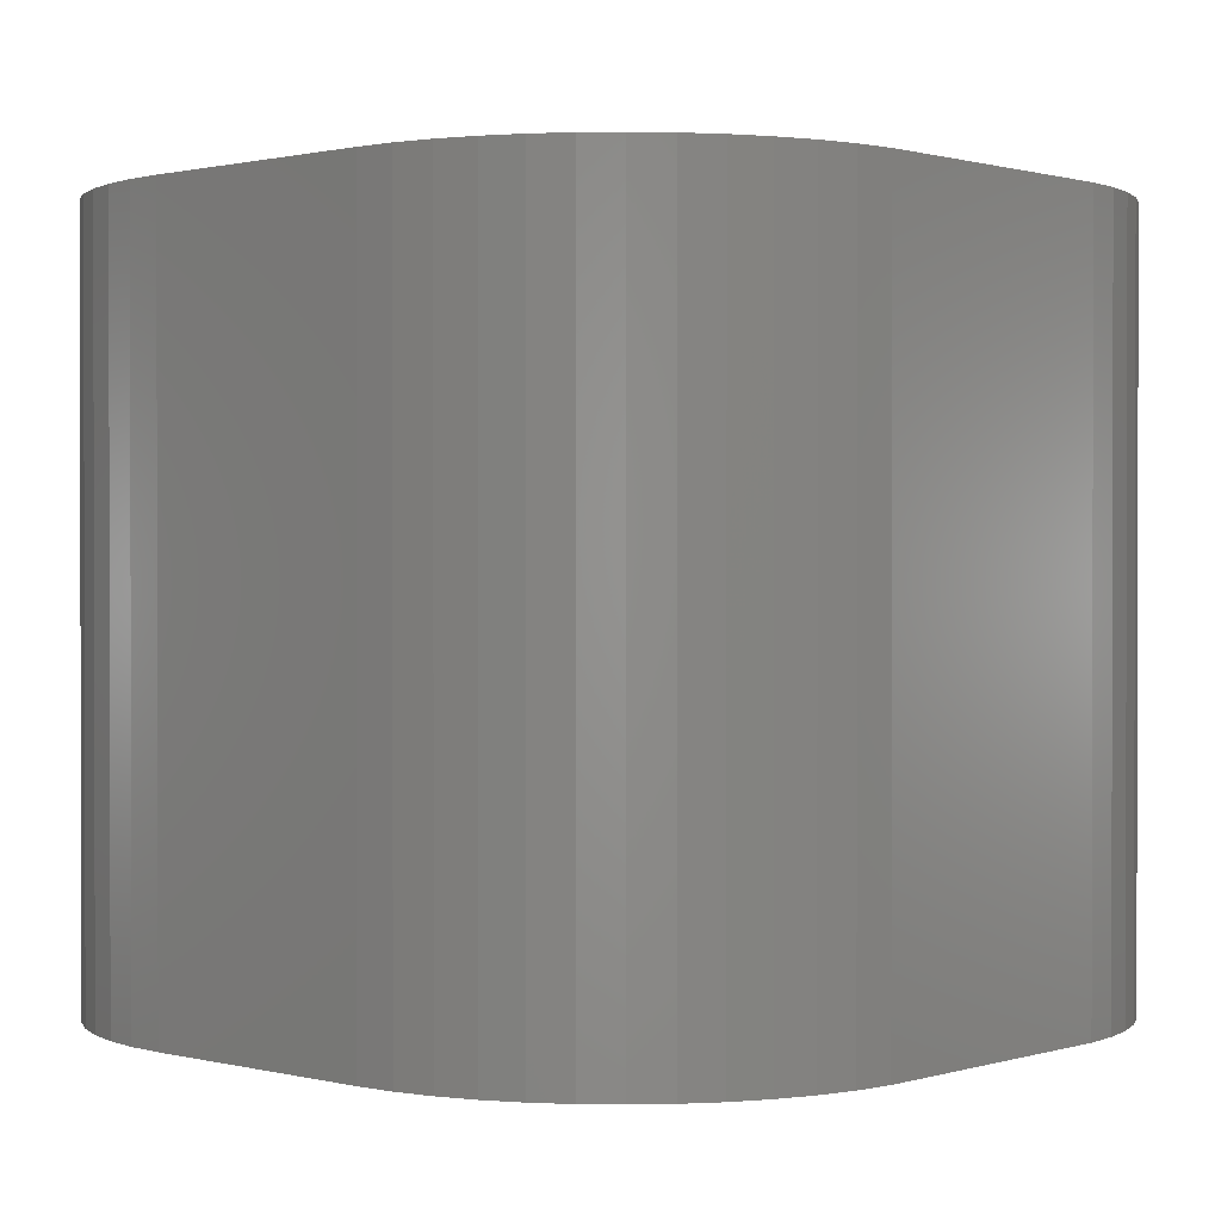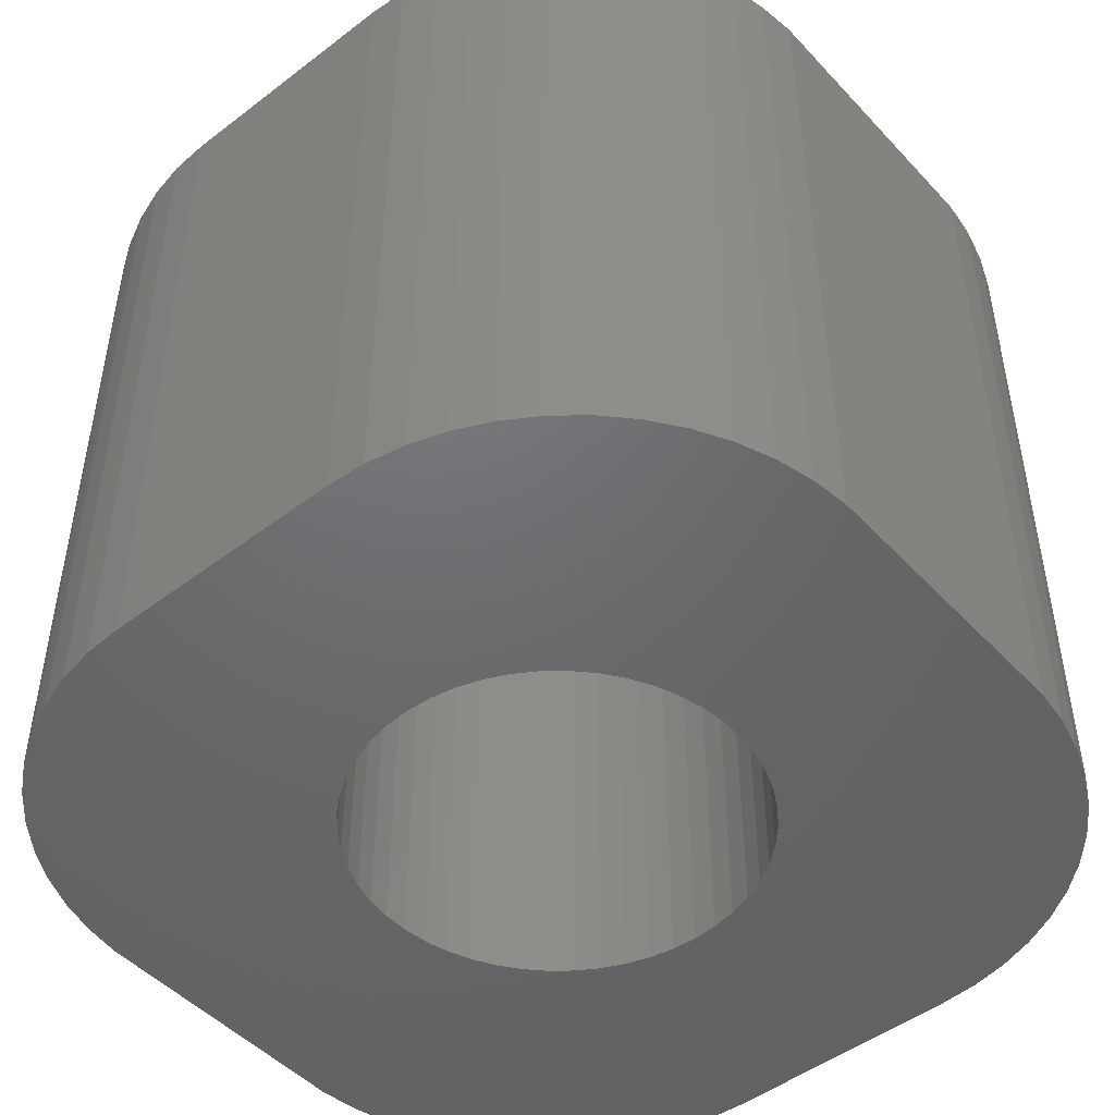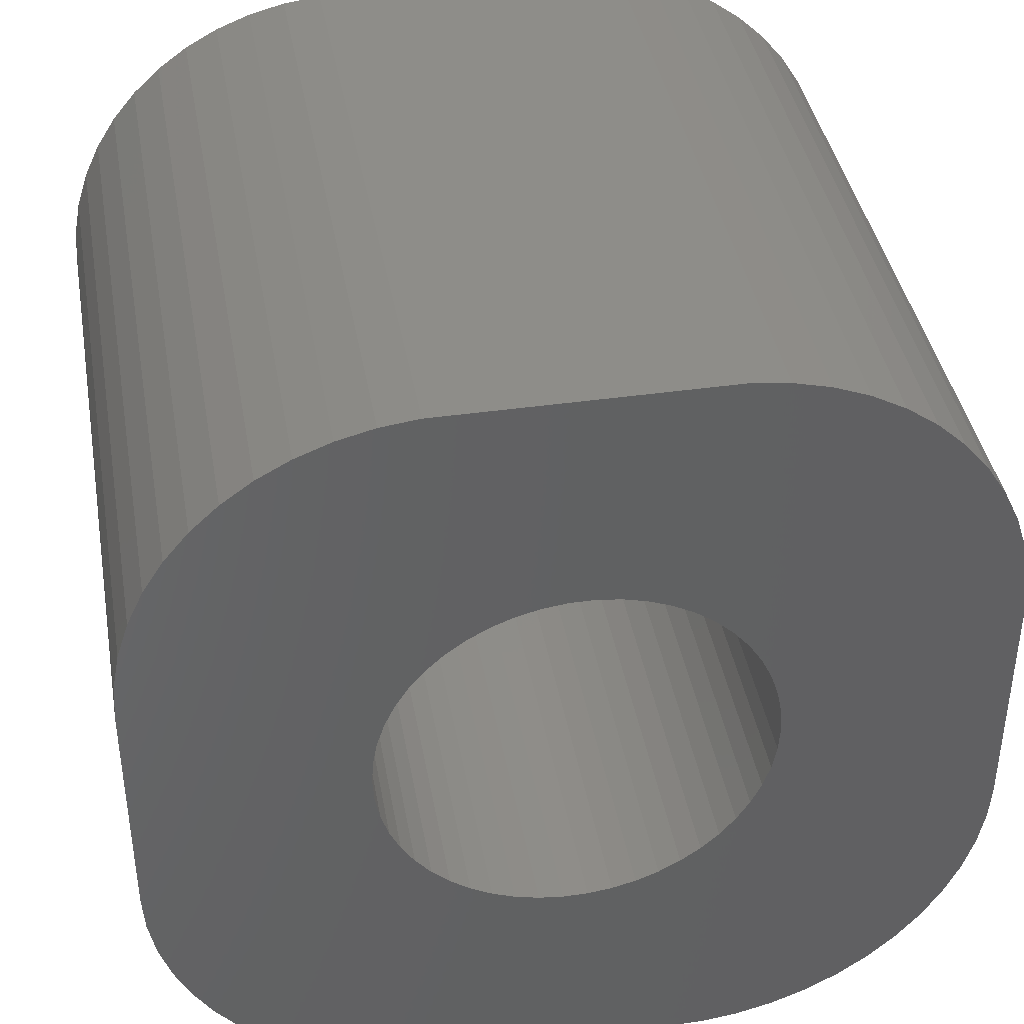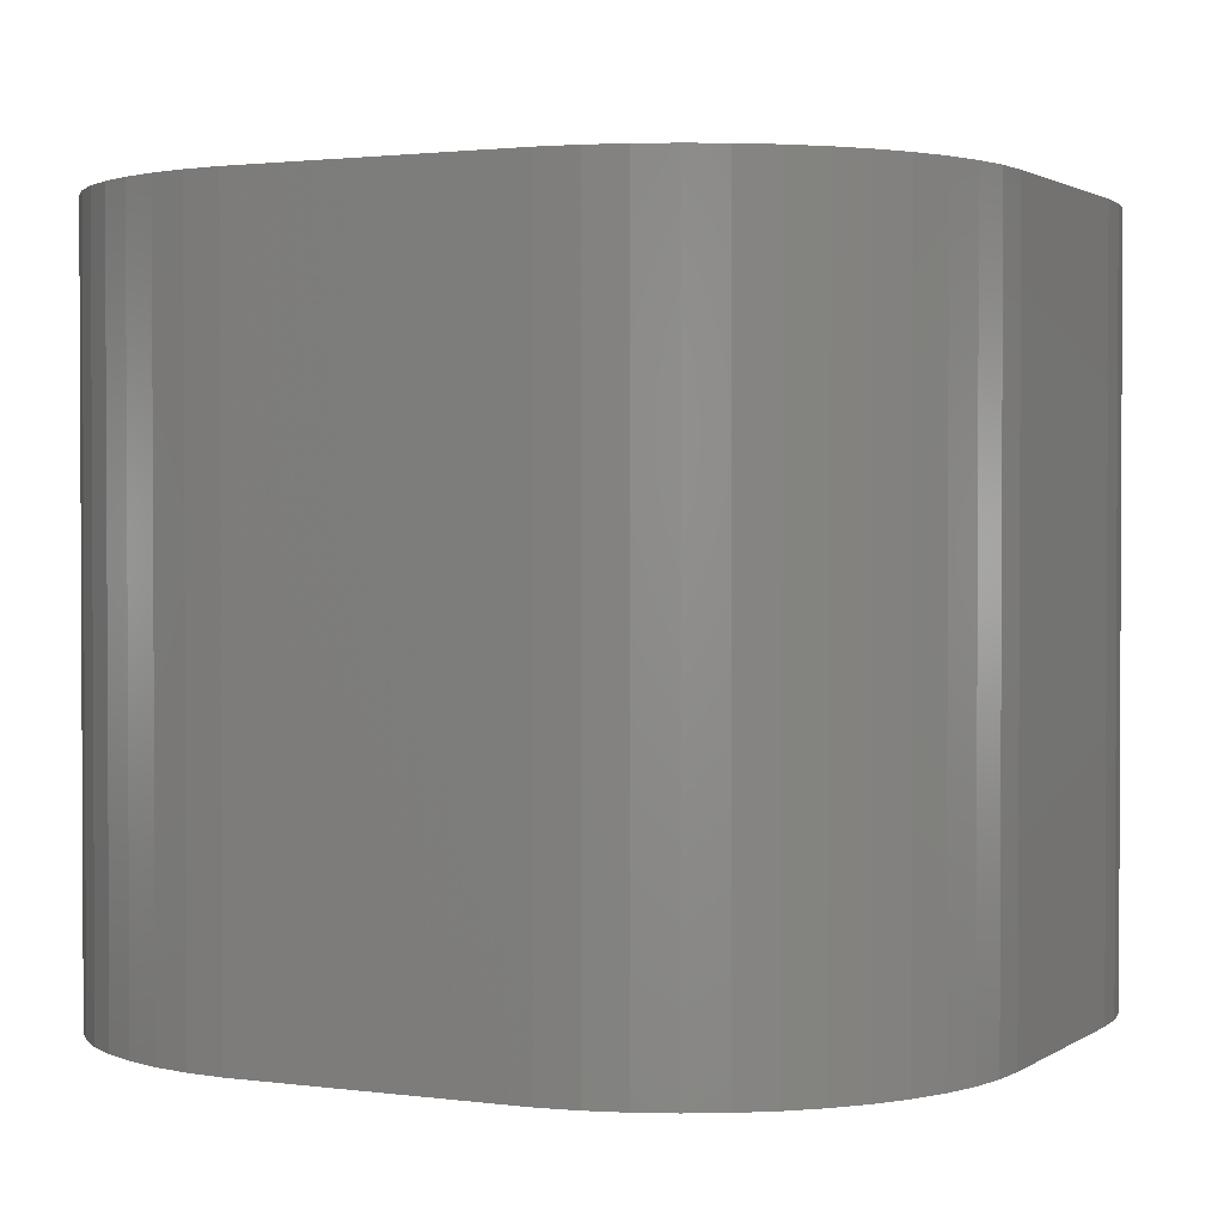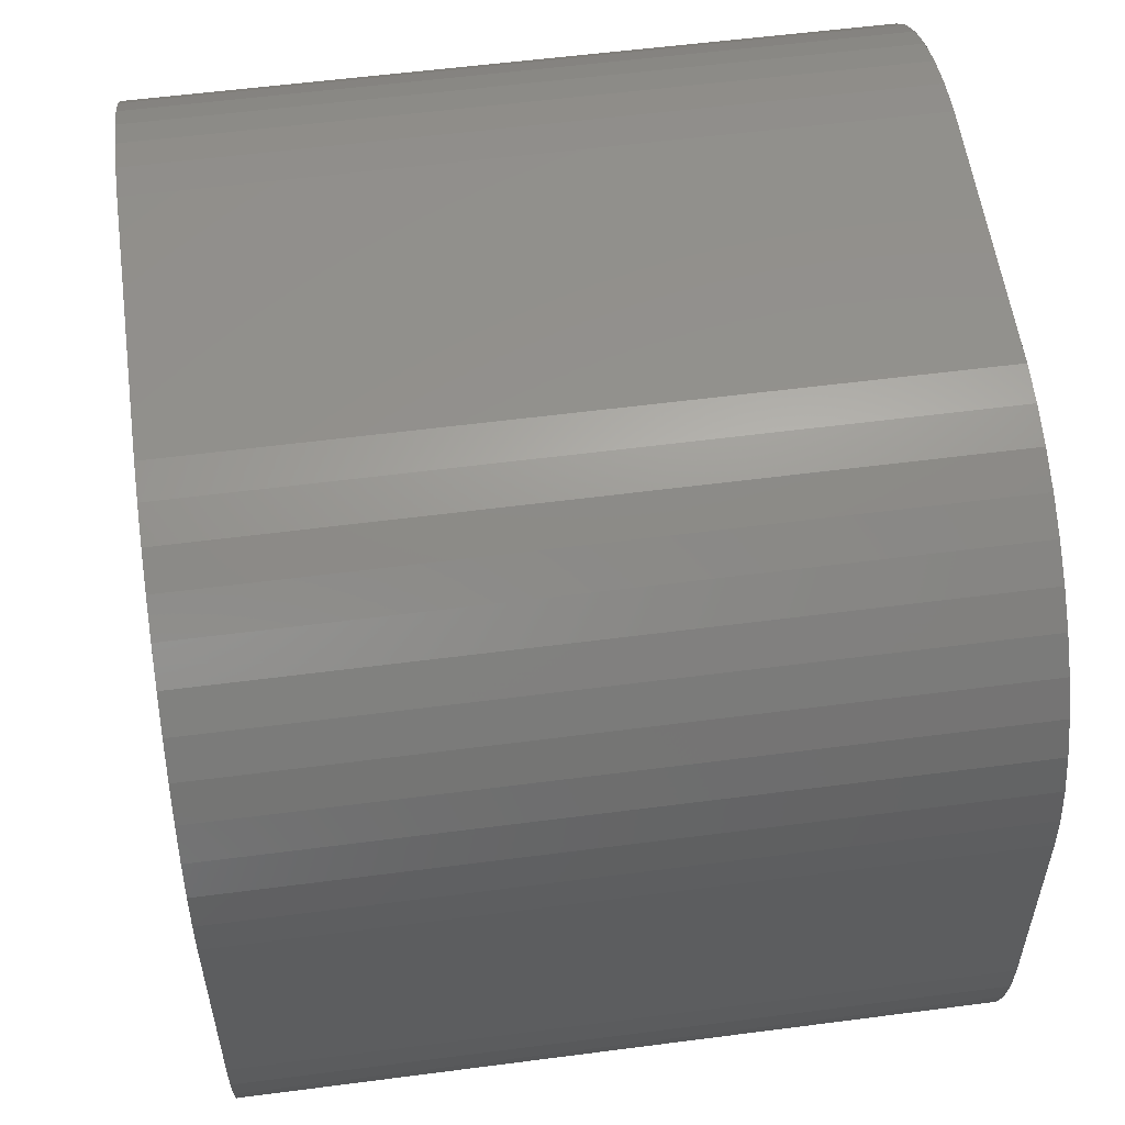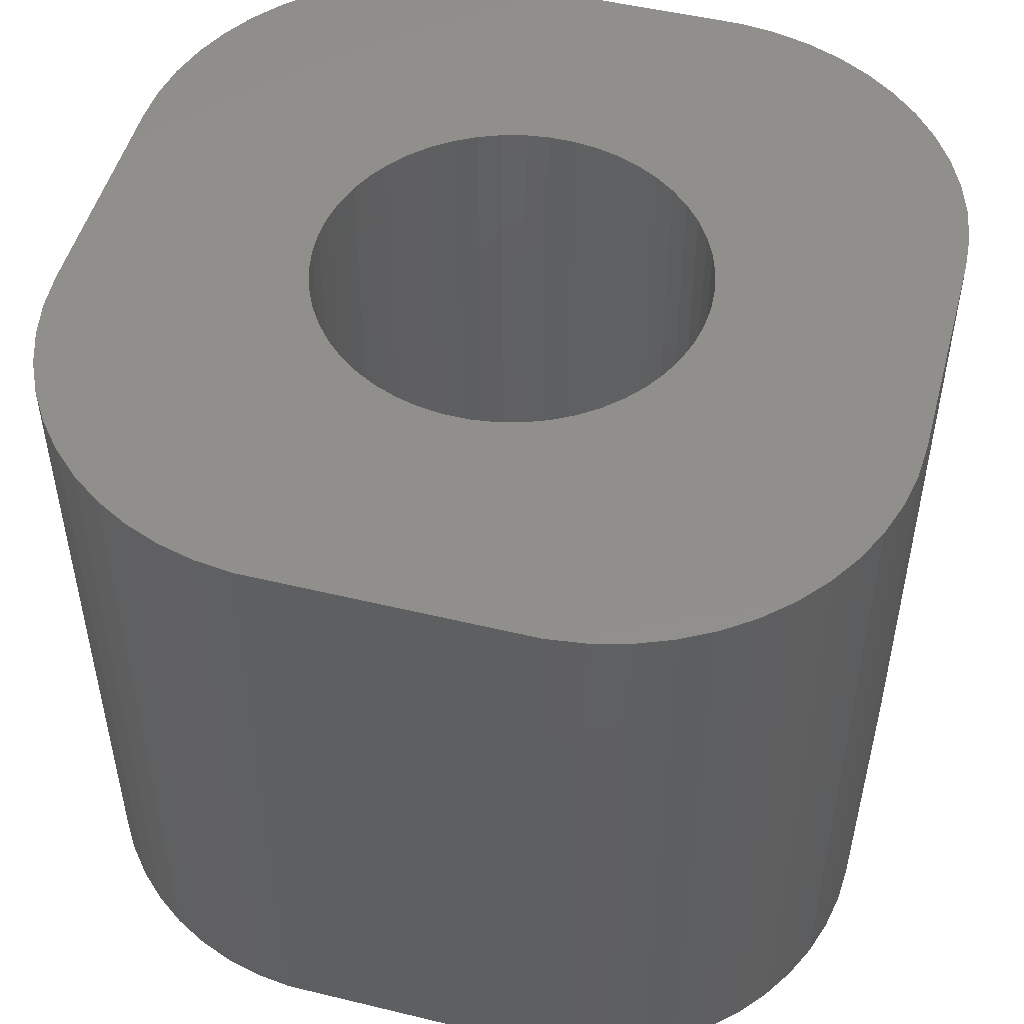
<metadata>
{"format":"stl","ext":"stl","renderer":"f3d","projection":"perspective","resolution":1024,"background":"white","views":[{"elev":0.8,"azim":-47.6,"up":"+Z"},{"elev":-48.2,"azim":130.5,"up":"+Z"},{"elev":40.1,"azim":-10.0,"up":"+Y"},{"elev":1.7,"azim":-154.0,"up":"+Z"},{"elev":56.0,"azim":-97.8,"up":"+Y"},{"elev":50.1,"azim":14.9,"up":"+Z"}]}
</metadata>
<code>
# stl→obj: 204 verts, 408 faces
v 0.5 5.5 0
v 0.5 9.5 12
v 0.5 9.5 0
v 0.5 5.5 12
v 0.5394 10.13 12
v 0.5394 10.13 0
v 0.5394 4.873 0
v 0.5394 4.873 12
v 10.52 8.696 12
v 14.5 9.5 12
v 14.46 10.13 12
v 10.75 7.5 12
v 14.5 5.5 12
v 10.35 9.066 12
v 14.34 10.74 12
v 10.72 7.093 12
v 14.15 11.34 12
v 10.65 6.692 12
v 10.13 9.41 12
v 13.88 11.91 12
v 10.52 6.304 12
v 13.55 12.44 12
v 14.46 4.873 12
v 9.869 9.725 12
v 13.14 12.92 12
v 10.35 5.934 12
v 12.69 13.35 12
v 14.34 4.257 12
v 9.572 10 12
v 12.18 13.72 12
v 14.15 3.659 12
v 11.63 14.02 12
v 10.13 5.59 12
v 9.241 10.24 12
v 11.05 14.26 12
v 13.88 3.091 12
v 13.55 2.561 12
v 10.72 7.907 12
v 10.65 8.308 12
v 10.44 14.41 12
v 8.884 10.44 12
v 9.814 14.49 12
v 8.504 10.59 12
v 8.109 10.69 12
v 7.704 10.74 12
v 7.296 10.74 12
v 5.186 14.49 12
v 6.891 10.69 12
v 6.496 10.59 12
v 6.116 10.44 12
v 4.563 14.41 12
v 5.759 10.24 12
v 3.955 14.26 12
v 3.371 14.02 12
v 5.428 10 12
v 2.821 13.72 12
v 2.313 13.35 12
v 5.131 9.725 12
v 1.855 12.92 12
v 1.455 12.44 12
v 4.871 9.41 12
v 9.869 5.275 12
v 13.14 2.077 12
v 12.69 1.647 12
v 9.572 4.996 12
v 12.18 1.278 12
v 11.63 0.9759 12
v 9.241 4.756 12
v 11.05 0.7447 12
v 10.44 0.5886 12
v 8.884 4.559 12
v 9.814 0.5099 12
v 8.504 4.409 12
v 8.109 4.308 12
v 7.704 4.256 12
v 7.296 4.256 12
v 5.186 0.5099 12
v 6.891 4.308 12
v 6.496 4.409 12
v 6.116 4.559 12
v 4.563 0.5886 12
v 5.759 4.756 12
v 3.371 0.9759 12
v 5.428 4.996 12
v 2.313 1.647 12
v 5.131 5.275 12
v 1.455 2.561 12
v 4.871 5.59 12
v 0.8511 3.659 12
v 4.652 5.934 12
v 4.478 6.304 12
v 4.352 6.692 12
v 4.276 7.093 12
v 4.25 7.5 12
v 3.955 0.7447 12
v 1.118 11.91 12
v 0.8511 11.34 12
v 4.652 9.066 12
v 0.6571 10.74 12
v 2.821 1.278 12
v 4.478 8.696 12
v 1.855 2.077 12
v 4.352 8.308 12
v 4.276 7.907 12
v 1.118 3.091 12
v 0.6571 4.257 12
v 11.05 0.7447 0
v 11.63 0.9759 0
v 14.34 4.257 0
v 14.15 3.659 0
v 3.371 0.9759 0
v 3.955 0.7447 0
v 10.44 0.5886 0
v 14.5 9.5 0
v 14.5 5.5 0
v 1.455 12.44 0
v 1.855 12.92 0
v 9.814 14.49 0
v 5.186 14.49 0
v 1.855 2.077 0
v 1.455 2.561 0
v 5.186 0.5099 0
v 9.814 0.5099 0
v 2.821 1.278 0
v 13.55 2.561 0
v 13.14 2.077 0
v 13.88 3.091 0
v 3.955 14.26 0
v 3.371 14.02 0
v 2.313 13.35 0
v 13.55 12.44 0
v 13.88 11.91 0
v 4.563 14.41 0
v 0.8511 3.659 0
v 0.6571 4.257 0
v 4.563 0.5886 0
v 2.313 1.647 0
v 1.118 3.091 0
v 10.52 6.304 0
v 14.46 4.873 0
v 10.75 7.5 0
v 10.35 5.934 0
v 10.72 7.907 0
v 10.65 8.308 0
v 10.13 5.59 0
v 10.52 8.696 0
v 14.46 10.13 0
v 9.869 5.275 0
v 10.35 9.066 0
v 12.69 1.647 0
v 14.34 10.74 0
v 9.572 4.996 0
v 12.18 1.278 0
v 14.15 11.34 0
v 10.13 9.41 0
v 9.241 4.756 0
v 10.72 7.093 0
v 10.65 6.692 0
v 8.884 4.559 0
v 8.504 4.409 0
v 8.109 4.308 0
v 7.704 4.256 0
v 7.296 4.256 0
v 6.891 4.308 0
v 6.496 4.409 0
v 6.116 4.559 0
v 5.759 4.756 0
v 5.428 4.996 0
v 5.131 5.275 0
v 4.871 5.59 0
v 9.869 9.725 0
v 13.14 12.92 0
v 12.69 13.35 0
v 9.572 10 0
v 12.18 13.72 0
v 11.63 14.02 0
v 9.241 10.24 0
v 11.05 14.26 0
v 10.44 14.41 0
v 8.884 10.44 0
v 8.504 10.59 0
v 8.109 10.69 0
v 7.704 10.74 0
v 7.296 10.74 0
v 6.891 10.69 0
v 6.496 10.59 0
v 6.116 10.44 0
v 5.759 10.24 0
v 5.428 10 0
v 5.131 9.725 0
v 4.871 9.41 0
v 0.8511 11.34 0
v 4.652 9.066 0
v 4.478 8.696 0
v 4.352 8.308 0
v 4.276 7.907 0
v 4.25 7.5 0
v 4.652 5.934 0
v 2.821 13.72 0
v 4.478 6.304 0
v 4.352 6.692 0
v 4.276 7.093 0
v 1.118 11.91 0
v 0.6571 10.74 0
f 1 2 3
f 2 1 4
f 3 5 6
f 5 3 2
f 7 4 1
f 4 7 8
f 9 10 11
f 10 12 13
f 14 11 15
f 16 13 12
f 14 15 17
f 18 13 16
f 19 17 20
f 21 13 18
f 19 20 22
f 13 21 23
f 24 22 25
f 26 23 21
f 24 25 27
f 23 26 28
f 29 27 30
f 28 26 31
f 29 30 32
f 33 31 26
f 34 32 35
f 31 33 36
f 36 33 37
f 10 38 12
f 10 39 38
f 10 9 39
f 34 35 40
f 11 14 9
f 17 19 14
f 22 24 19
f 41 40 42
f 27 29 24
f 32 34 29
f 40 41 34
f 42 43 41
f 42 44 43
f 42 45 44
f 42 46 45
f 47 46 42
f 46 47 48
f 48 47 49
f 49 47 50
f 51 50 47
f 50 51 52
f 53 52 51
f 54 52 53
f 52 54 55
f 56 55 54
f 57 55 56
f 55 57 58
f 59 58 57
f 60 58 59
f 58 60 61
f 62 37 33
f 37 62 63
f 63 62 64
f 65 64 62
f 64 65 66
f 66 65 67
f 68 67 65
f 67 68 69
f 69 68 70
f 71 70 68
f 70 71 72
f 73 72 71
f 74 72 73
f 75 72 74
f 76 72 75
f 77 76 78
f 77 78 79
f 77 79 80
f 81 80 82
f 83 82 84
f 76 77 72
f 85 84 86
f 87 86 88
f 89 88 90
f 80 81 77
f 8 90 91
f 4 91 92
f 4 92 93
f 4 93 94
f 82 95 81
f 96 61 60
f 97 61 96
f 4 94 2
f 61 97 98
f 91 4 8
f 99 98 97
f 82 83 95
f 5 98 99
f 84 100 83
f 98 5 101
f 84 85 100
f 2 101 5
f 86 102 85
f 101 2 103
f 86 87 102
f 103 2 104
f 88 105 87
f 104 2 94
f 88 89 105
f 90 106 89
f 90 8 106
f 107 67 69
f 67 107 108
f 31 109 28
f 109 31 110
f 111 95 83
f 95 111 112
f 113 69 70
f 69 113 107
f 13 114 10
f 114 13 115
f 116 59 117
f 59 116 60
f 118 47 42
f 47 118 119
f 120 87 121
f 87 120 102
f 122 72 77
f 72 122 123
f 124 83 100
f 83 124 111
f 63 125 37
f 125 63 126
f 36 110 31
f 110 36 127
f 128 54 53
f 54 128 129
f 130 59 57
f 59 130 117
f 20 131 22
f 131 20 132
f 119 51 47
f 51 119 133
f 134 106 135
f 106 134 89
f 123 70 72
f 70 123 113
f 112 81 95
f 81 112 136
f 136 77 81
f 77 136 122
f 137 100 85
f 100 137 124
f 121 105 138
f 105 121 87
f 139 115 140
f 115 141 114
f 142 140 109
f 143 114 141
f 142 109 110
f 144 114 143
f 145 110 127
f 146 114 144
f 145 127 125
f 114 146 147
f 148 125 126
f 149 147 146
f 148 126 150
f 147 149 151
f 152 150 153
f 151 149 154
f 152 153 108
f 155 154 149
f 156 108 107
f 154 155 132
f 132 155 131
f 115 157 141
f 115 158 157
f 115 139 158
f 156 107 113
f 140 142 139
f 110 145 142
f 125 148 145
f 159 113 123
f 150 152 148
f 108 156 152
f 113 159 156
f 123 160 159
f 123 161 160
f 123 162 161
f 123 163 162
f 122 163 123
f 163 122 164
f 164 122 165
f 165 122 166
f 136 166 122
f 166 136 167
f 112 167 136
f 111 167 112
f 167 111 168
f 124 168 111
f 137 168 124
f 168 137 169
f 120 169 137
f 121 169 120
f 169 121 170
f 171 131 155
f 131 171 172
f 172 171 173
f 174 173 171
f 173 174 175
f 175 174 176
f 177 176 174
f 176 177 178
f 178 177 179
f 180 179 177
f 179 180 118
f 181 118 180
f 182 118 181
f 183 118 182
f 184 118 183
f 119 184 185
f 119 185 186
f 119 186 187
f 133 187 188
f 129 188 189
f 184 119 118
f 130 189 190
f 116 190 191
f 192 191 193
f 187 133 119
f 6 193 194
f 3 194 195
f 3 195 196
f 3 196 197
f 188 128 133
f 138 170 121
f 134 170 138
f 3 197 1
f 170 134 198
f 194 3 6
f 135 198 134
f 188 129 128
f 7 198 135
f 189 199 129
f 198 7 200
f 189 130 199
f 1 200 7
f 190 117 130
f 200 1 201
f 190 116 117
f 201 1 202
f 191 203 116
f 202 1 197
f 191 192 203
f 193 204 192
f 193 6 204
f 153 64 66
f 64 153 150
f 37 127 36
f 127 37 125
f 150 63 64
f 63 150 126
f 23 115 13
f 115 23 140
f 28 140 23
f 140 28 109
f 6 99 204
f 99 6 5
f 204 97 192
f 97 204 99
f 203 60 116
f 60 203 96
f 192 96 203
f 96 192 97
f 133 53 51
f 53 133 128
f 15 154 17
f 154 15 151
f 17 132 20
f 132 17 154
f 178 40 35
f 40 178 179
f 120 85 102
f 85 120 137
f 138 89 134
f 89 138 105
f 135 8 7
f 8 135 106
f 108 66 67
f 66 108 153
f 199 57 56
f 57 199 130
f 129 56 54
f 56 129 199
f 10 147 11
f 147 10 114
f 173 30 27
f 30 173 175
f 179 42 40
f 42 179 118
f 11 151 15
f 151 11 147
f 175 32 30
f 32 175 176
f 172 27 25
f 27 172 173
f 22 172 25
f 172 22 131
f 176 35 32
f 35 176 178
f 155 24 171
f 24 155 19
f 183 44 45
f 44 183 182
f 182 43 44
f 43 182 181
f 188 50 52
f 50 188 187
f 103 194 101
f 194 103 195
f 157 12 141
f 12 157 16
f 156 71 68
f 71 156 159
f 177 29 34
f 29 177 174
f 184 45 46
f 45 184 183
f 180 34 41
f 34 180 177
f 94 196 104
f 196 94 197
f 98 191 61
f 191 98 193
f 189 52 55
f 52 189 188
f 190 55 58
f 55 190 189
f 141 38 143
f 38 141 12
f 152 68 65
f 68 152 156
f 139 18 158
f 18 139 21
f 163 78 76
f 78 163 164
f 159 73 71
f 73 159 160
f 143 39 144
f 39 143 38
f 174 24 29
f 24 174 171
f 185 46 48
f 46 185 184
f 181 41 43
f 41 181 180
f 93 197 94
f 197 93 202
f 104 195 103
f 195 104 196
f 101 193 98
f 193 101 194
f 186 48 49
f 48 186 185
f 187 49 50
f 49 187 186
f 61 190 58
f 190 61 191
f 158 16 157
f 16 158 18
f 145 26 142
f 26 145 33
f 142 21 139
f 21 142 26
f 160 74 73
f 74 160 161
f 149 19 155
f 19 149 14
f 146 14 149
f 14 146 9
f 144 9 146
f 9 144 39
f 162 76 75
f 76 162 163
f 92 202 93
f 202 92 201
f 88 198 90
f 198 88 170
f 90 200 91
f 200 90 198
f 167 84 82
f 84 167 168
f 148 65 62
f 65 148 152
f 148 33 145
f 33 148 62
f 166 82 80
f 82 166 167
f 161 75 74
f 75 161 162
f 91 201 92
f 201 91 200
f 86 170 88
f 170 86 169
f 165 80 79
f 80 165 166
f 164 79 78
f 79 164 165
f 168 86 84
f 86 168 169

</code>
